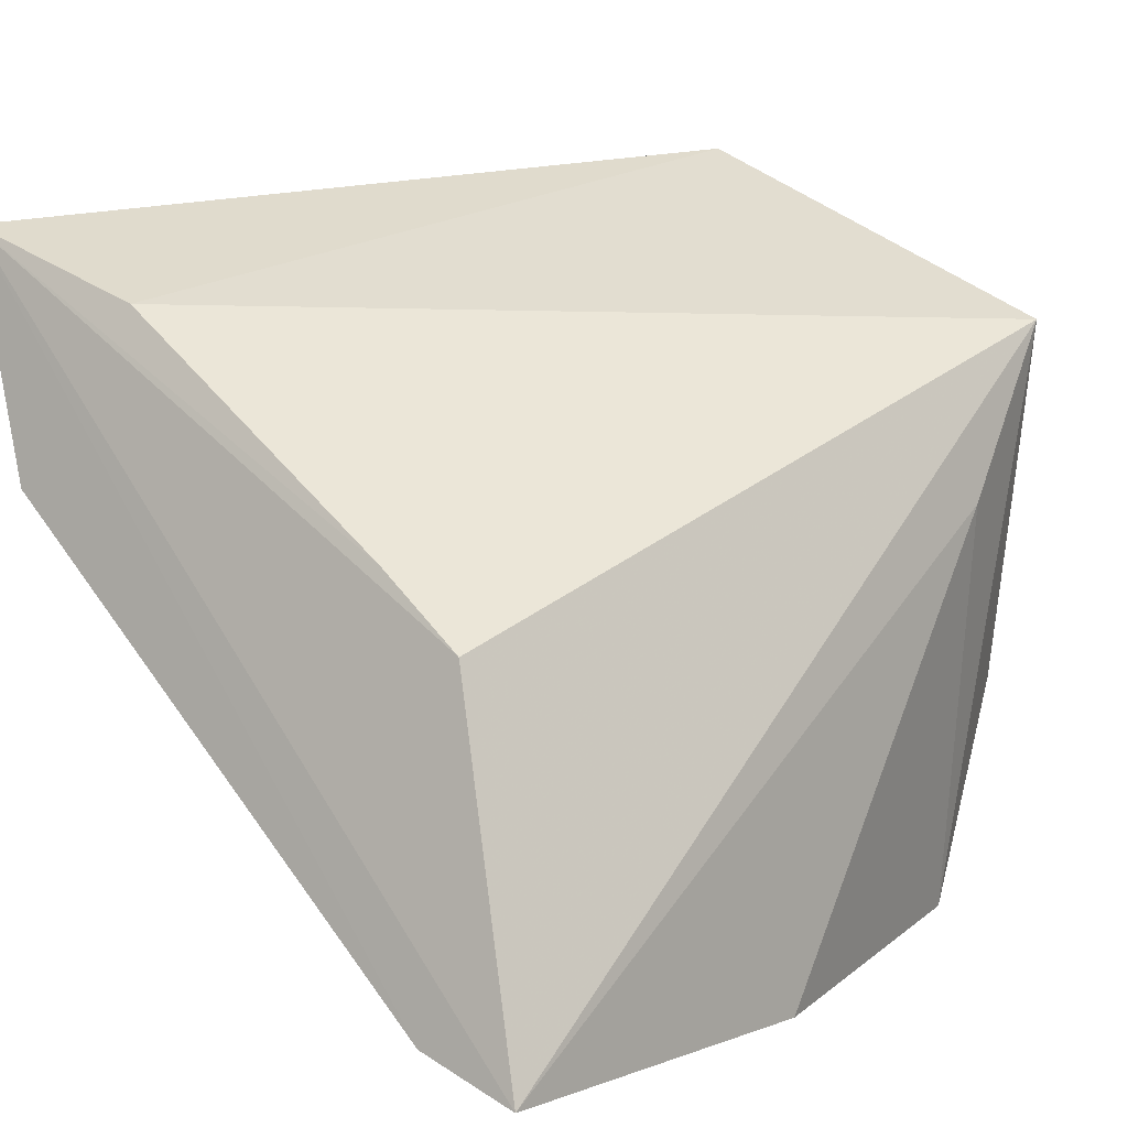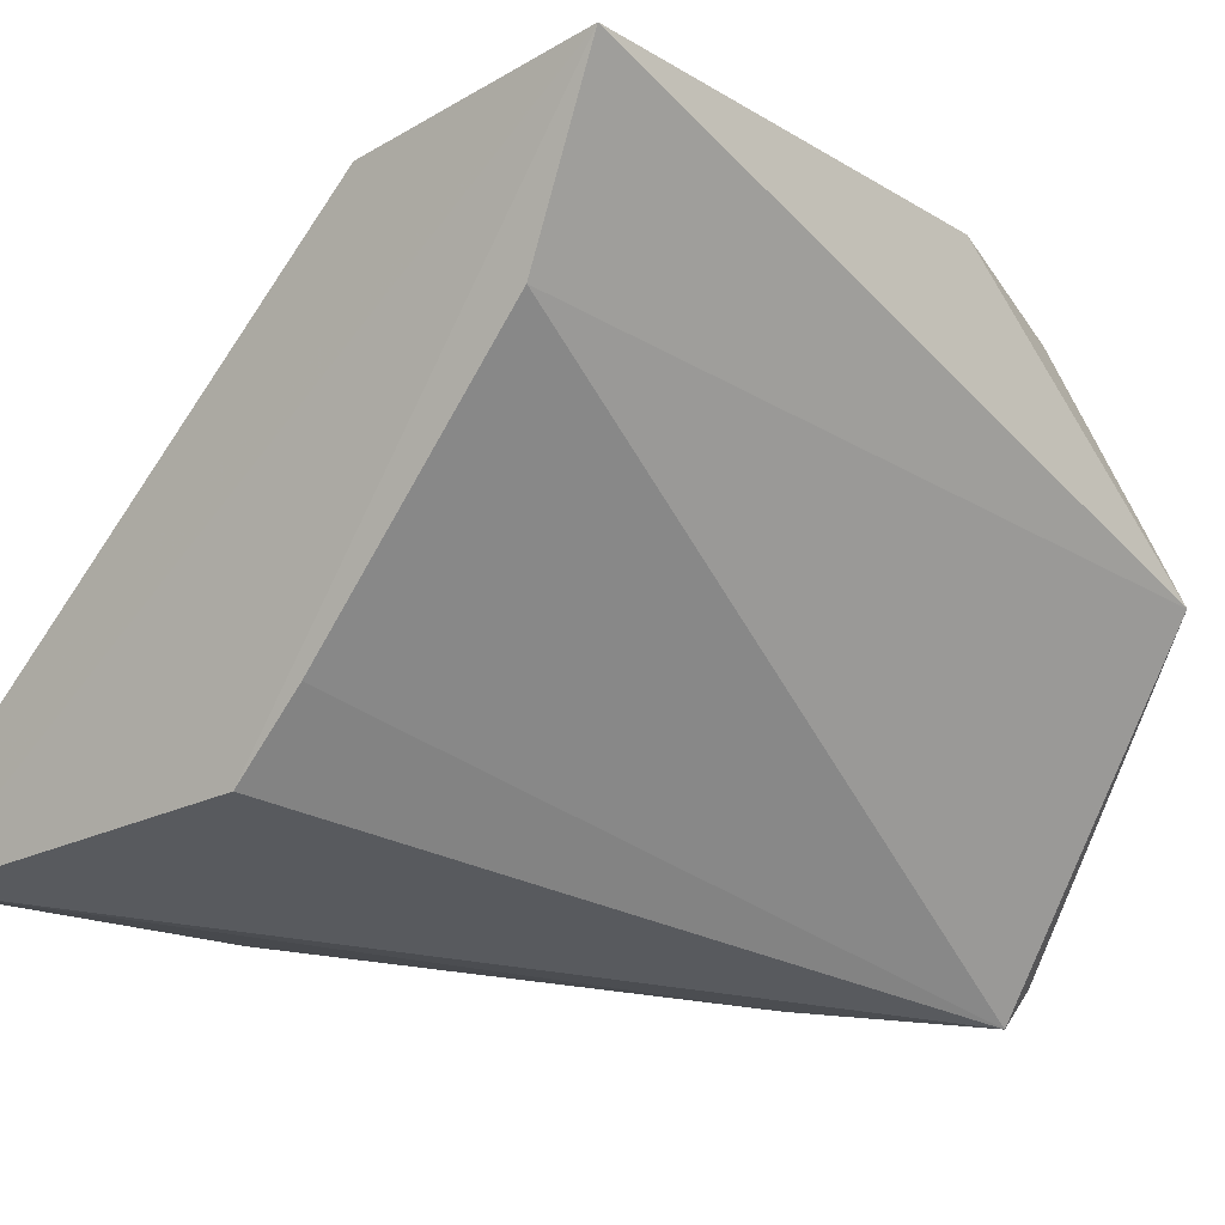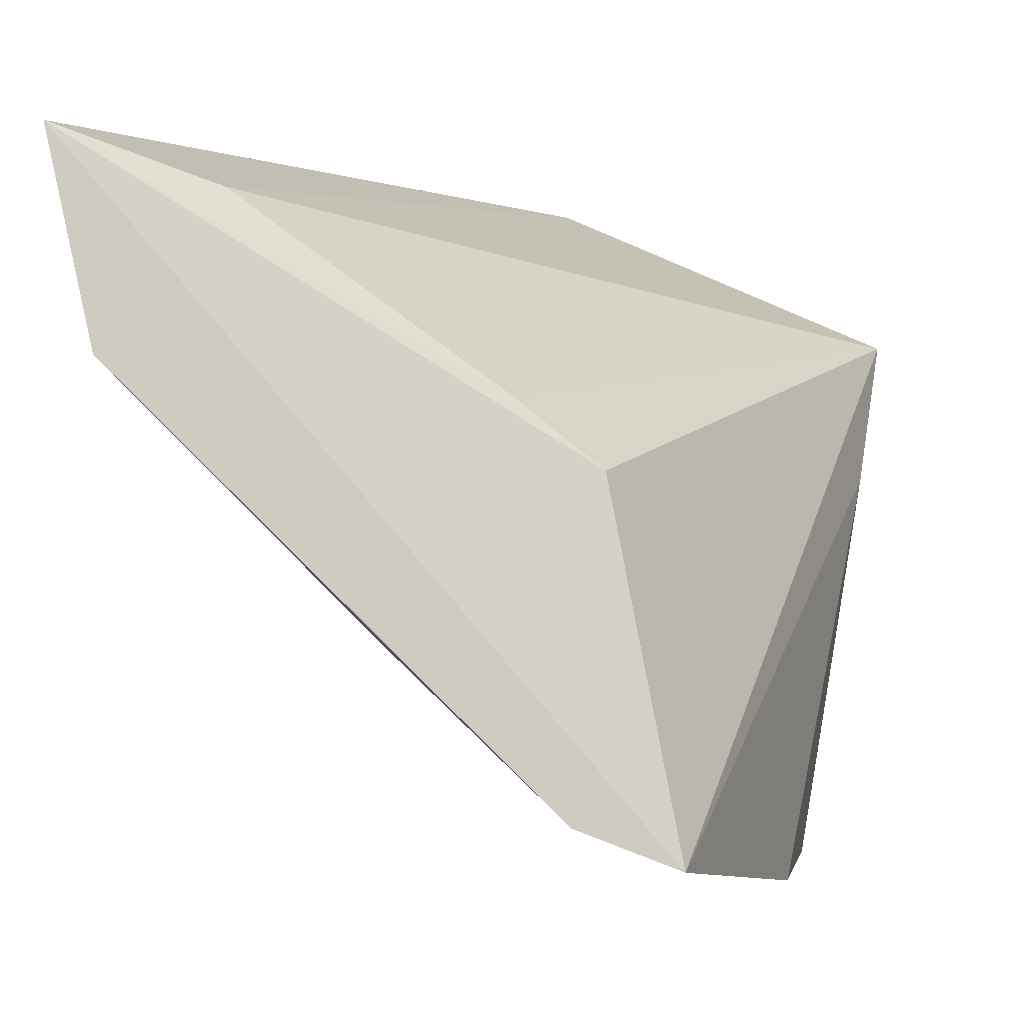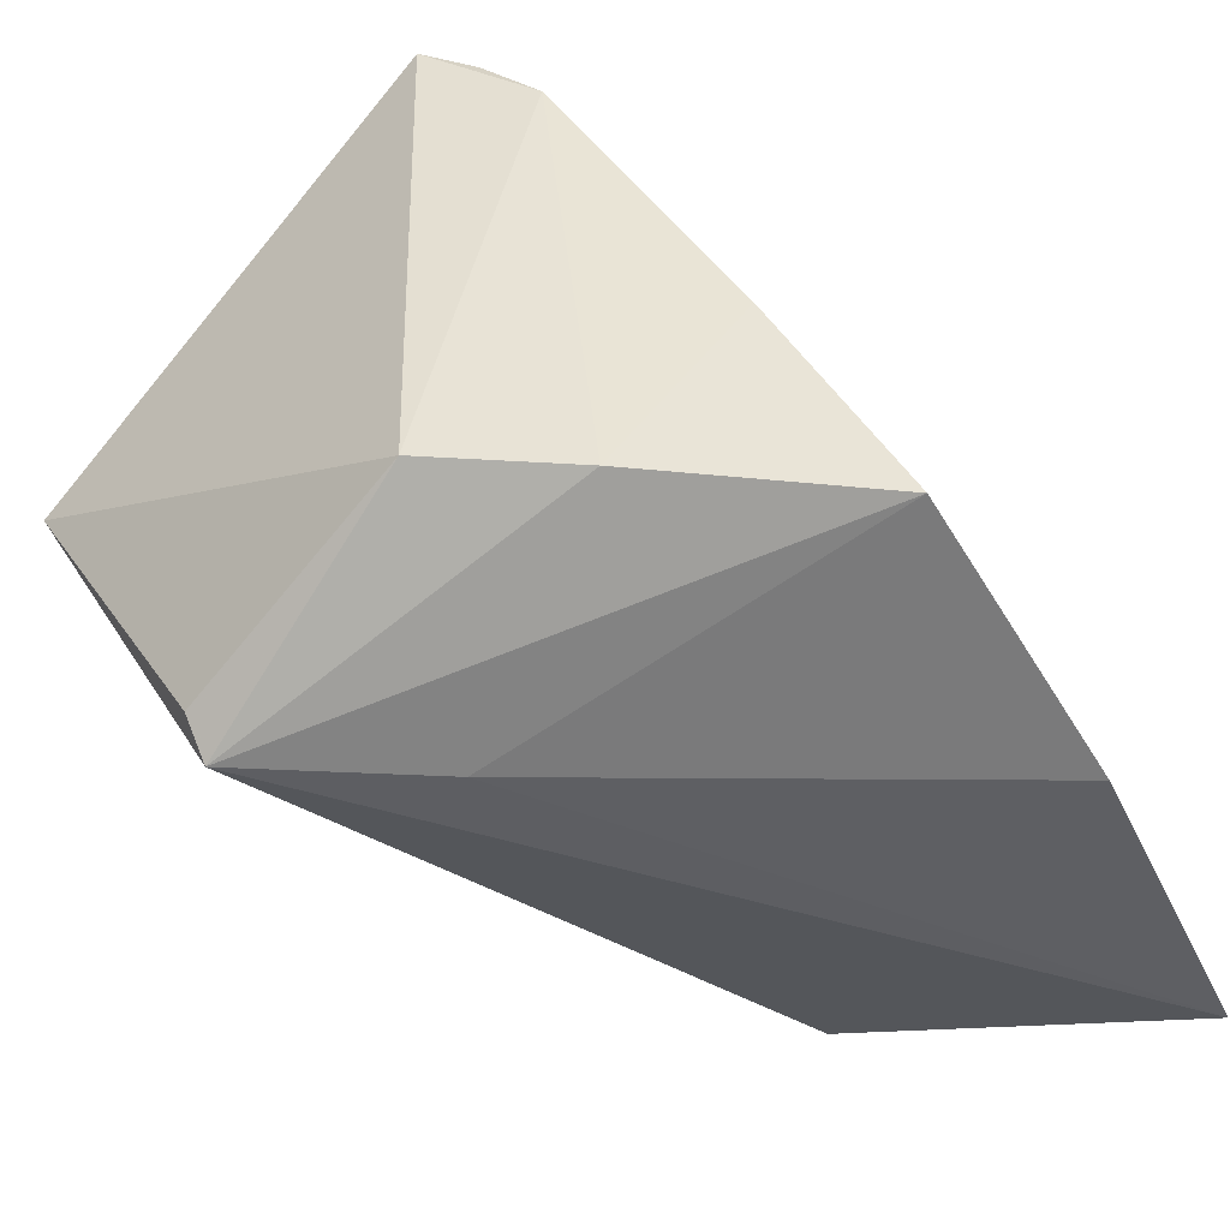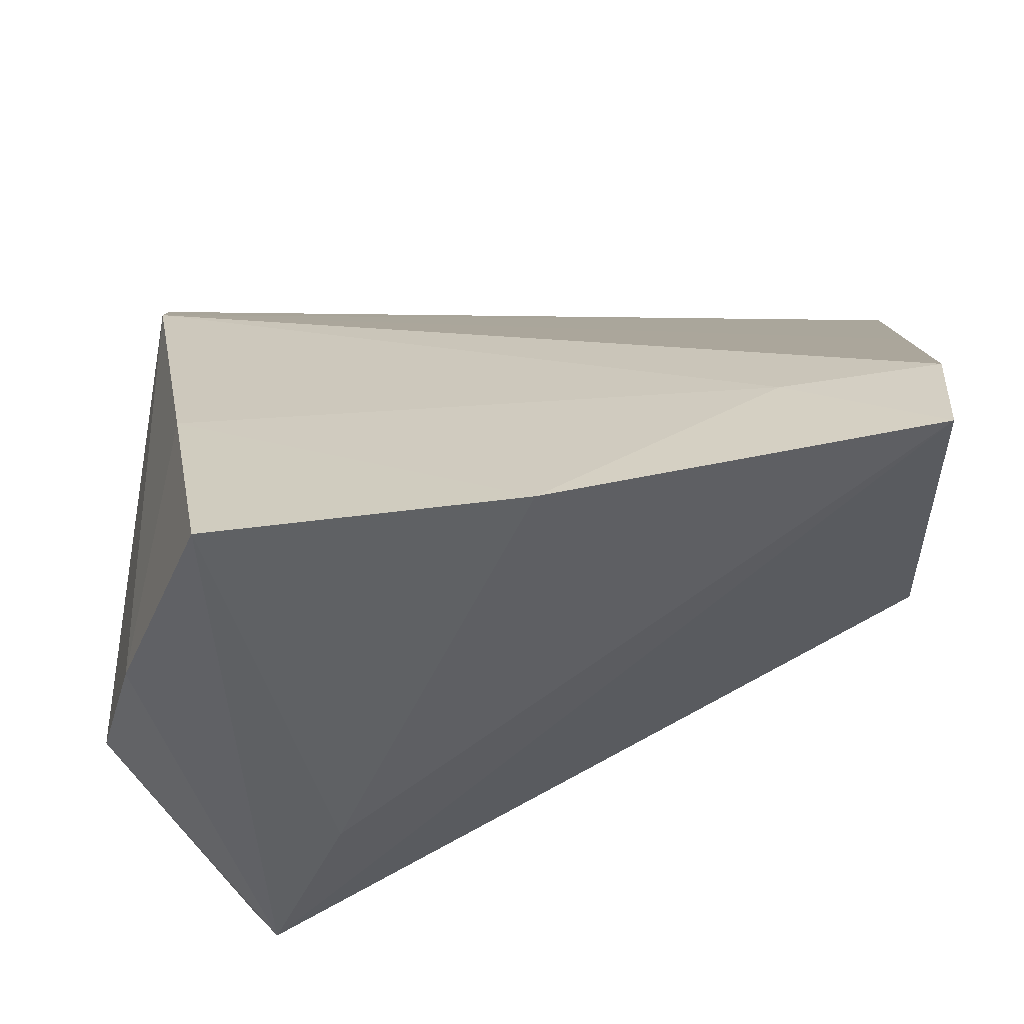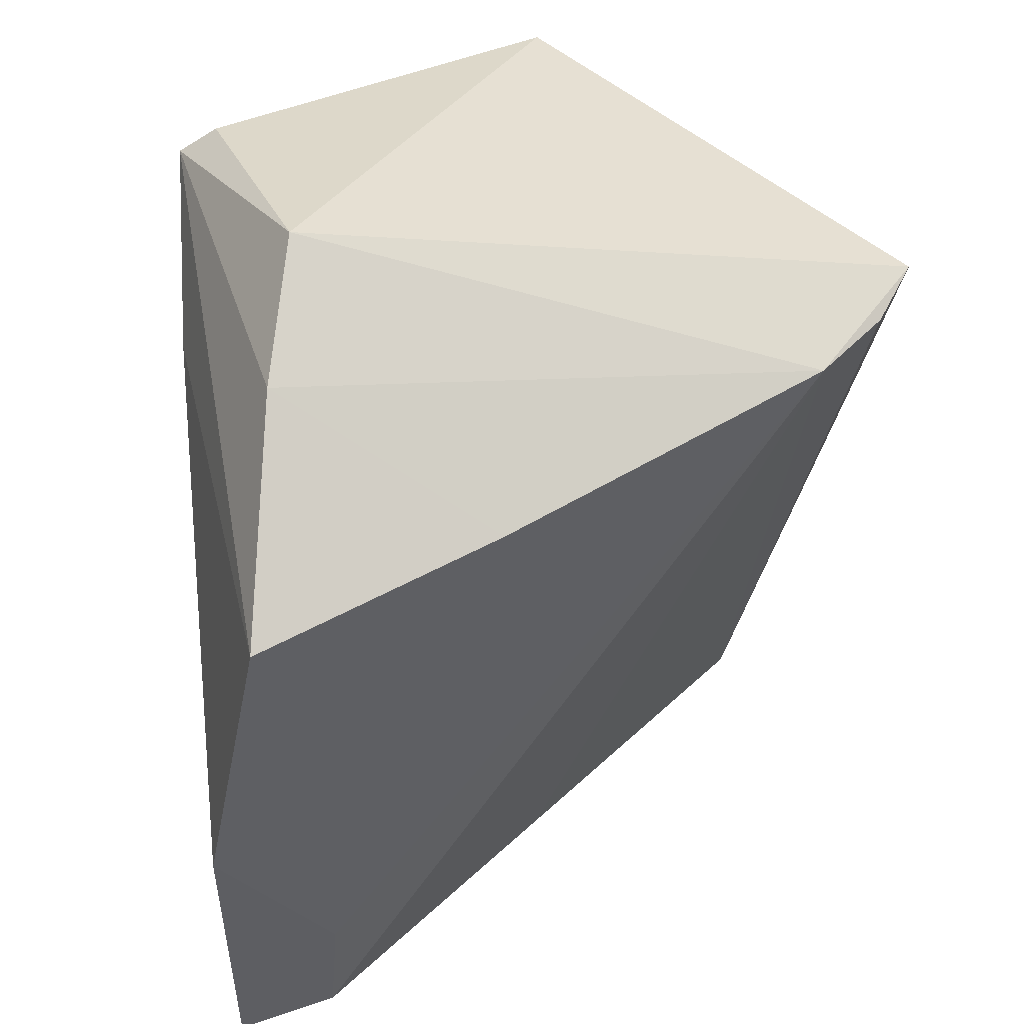
<metadata>
{"format":"obj","ext":"obj","renderer":"f3d","projection":"perspective","resolution":1024,"background":"white","views":[{"elev":1.1,"azim":125.5,"up":"+Y"},{"elev":-7.9,"azim":128.3,"up":"+Z"},{"elev":-13.7,"azim":103.4,"up":"+Y"},{"elev":-48.1,"azim":-70.7,"up":"+Z"},{"elev":-37.3,"azim":4.6,"up":"+Z"},{"elev":-32.3,"azim":-96.6,"up":"+Y"}]}
</metadata>
<code>
v 0.00439 0.07419 0.1603
v 0.004596 0.0336 0.1302
v 0.003577 0.05212 0.1285
v -0.03516 0.06967 0.1177
v -0.04328 0.05851 0.1582
v 0.004531 0.03129 0.1245
v 0.003561 0.06958 0.1497
v 0.004552 0.06013 0.1567
v -0.03522 0.08075 0.1388
v -0.03488 0.03642 0.1236
v 0.003537 0.05635 0.1333
v -0.04191 0.05208 0.1533
v -0.02055 0.07714 0.1557
v -0.04385 0.05736 0.1243
v -0.01657 0.03284 0.1222
v -0.0424 0.05539 0.1566
v 0.00453 0.04675 0.1434
v -0.02811 0.07686 0.1516
v -0.03683 0.07013 0.1197
v -0.04097 0.0492 0.1236
v -0.0299 0.05938 0.1186
v -0.003826 0.03441 0.1299
v -0.03788 0.04284 0.1365
f 6 4 3
f 6 1 2
f 6 3 1
f 8 2 1
f 8 1 5
f 9 7 4
f 9 1 7
f 11 7 1
f 11 1 3
f 11 3 4
f 11 4 7
f 13 5 1
f 13 1 9
f 14 5 9
f 14 12 5
f 16 12 8
f 16 8 5
f 16 5 12
f 17 12 2
f 17 2 8
f 17 8 12
f 18 13 9
f 18 9 5
f 18 5 13
f 19 14 9
f 19 9 4
f 19 4 14
f 20 14 4
f 20 4 10
f 20 12 14
f 21 15 10
f 21 10 4
f 21 4 6
f 21 6 15
f 22 15 6
f 22 6 2
f 22 2 12
f 23 20 10
f 23 12 20
f 23 22 12
f 23 10 15
f 23 15 22

</code>
